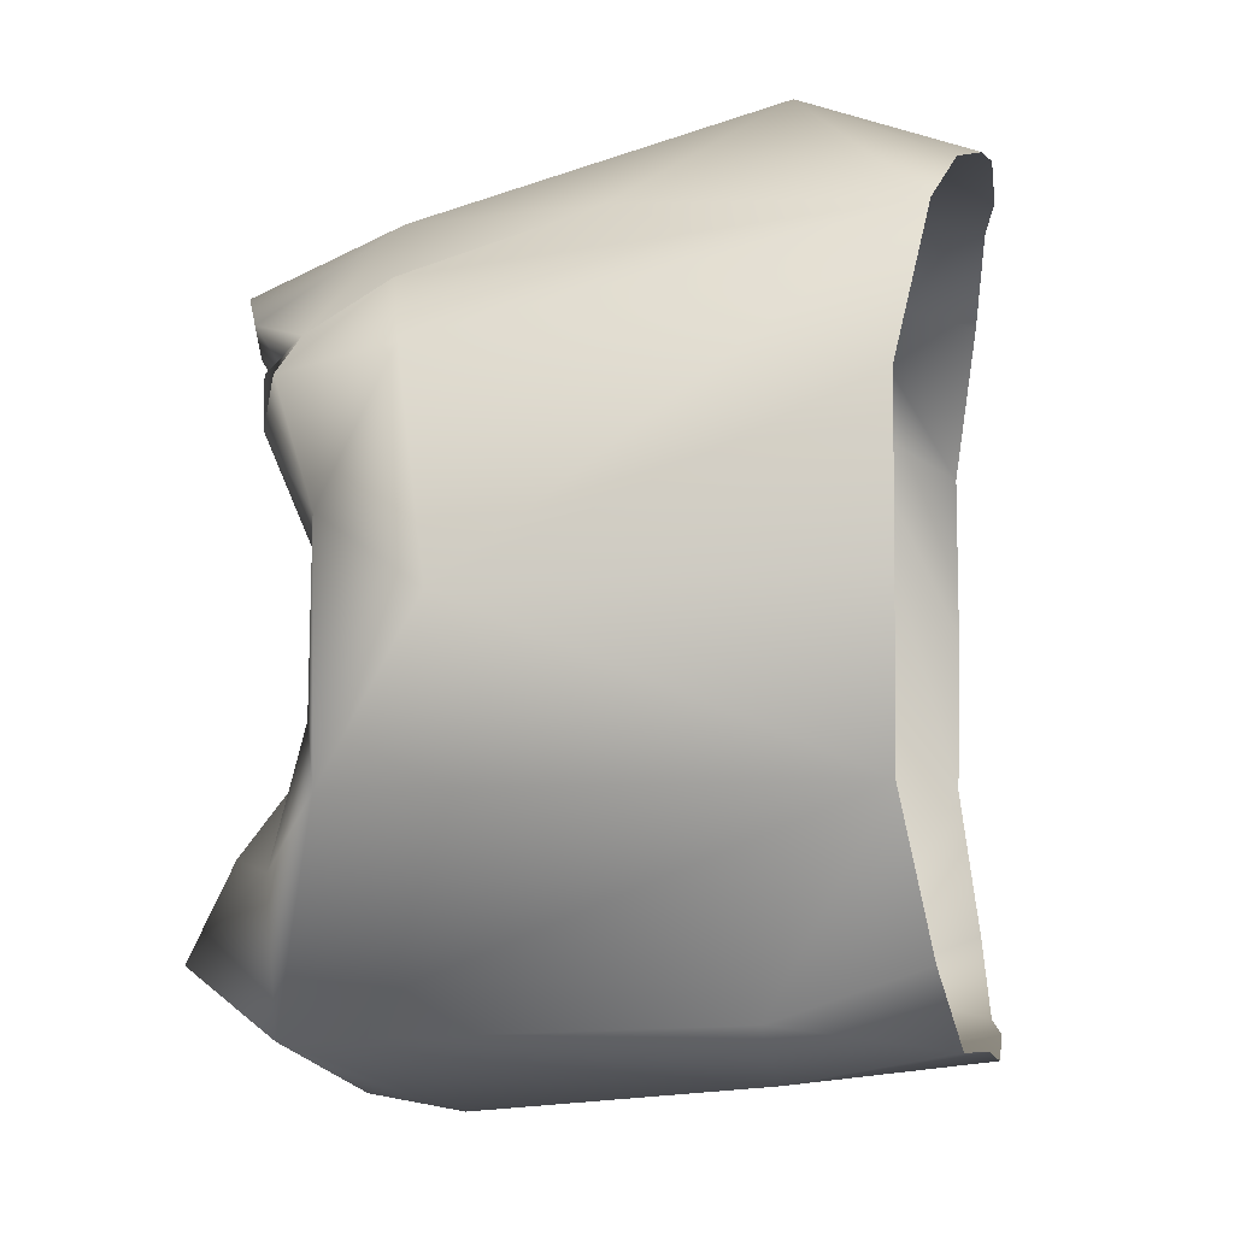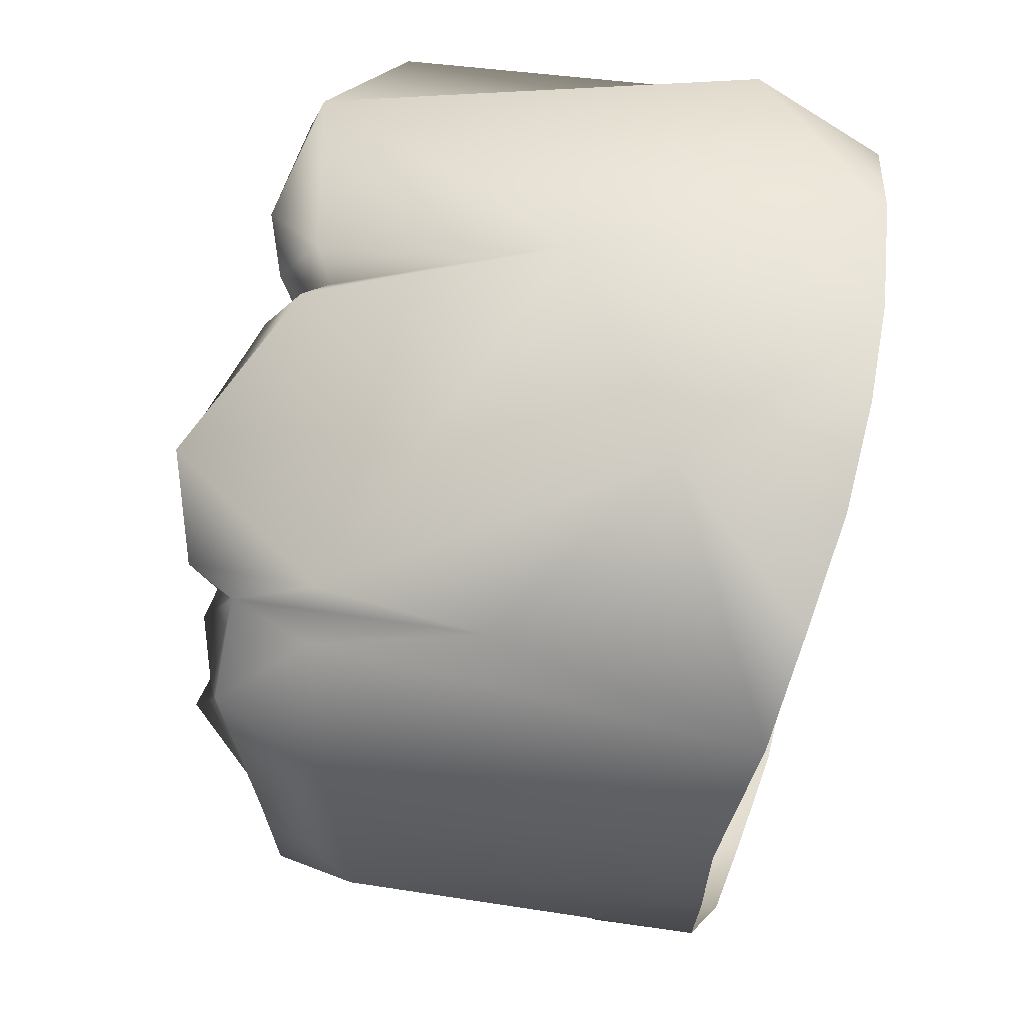
<metadata>
{"format":"obj","ext":"obj","renderer":"f3d","projection":"perspective","resolution":1024,"background":"white","views":[{"elev":-4.0,"azim":-80.1,"up":"+Z"},{"elev":67.5,"azim":-77.6,"up":"+Z"}]}
</metadata>
<code>
o D46N_NUC
v -41.08 -17.77 2.484
v -41.31 -17.61 2.707
v -40.83 -19.6 3.397
v -41.08 -17.77 2.484
v -40.83 -19.6 3.397
v -40.84 -17.61 2.632
v -41.08 -17.77 2.484
v -41.37 -17.29 2.173
v -41.31 -17.61 2.707
v -39.43 -17.3 2.373
v -40.84 -17.61 2.632
v -40.83 -19.6 3.397
v -40.28 -17.03 1.912
v -40.92 -17.29 2.126
v -40.84 -17.61 2.632
v -40.84 -17.61 2.632
v -40.92 -17.29 2.126
v -41.08 -17.77 2.484
v -41.31 -17.61 2.707
v -41.37 -17.29 2.173
v -42.23 -16.88 1.764
v -44.19 -17.54 1.349
v -43.82 -18.24 2.021
v -43.49 -17.53 1.712
v -43.77 -17.47 -2.909
v -43.91 -17.44 -1.828
v -43.16 -16.66 -2.458
v -38.9 -17.45 -2.8
v -39.71 -16.66 -2.525
v -39.11 -17.4 -1.591
v -44.02 -21.72 2.38
v -43.23 -21.84 2.809
v -42.38 -20.68 3.435
v -44.02 -21.72 -2.379
v -44.57 -21.52 -1.247
v -44.28 -20.68 -2.738
v -38.96 -21.72 -2.379
v -38.67 -20.68 -2.785
v -38.41 -21.52 -1.247
v -38.96 -21.72 -2.379
v -39.75 -21.84 -2.965
v -38.67 -20.68 -2.785
v -41.49 -21.98 -3.145
v -42.35 -21.95 -3.023
v -43.41 -20.68 -3.178
v -44.65 -21.53 0.0007467
v -44.57 -21.52 1.248
v -45.03 -18.74 -0.1017
v -43.82 -18.24 2.021
v -44.59 -18.45 1.472
v -44.02 -21.72 2.38
v -43.82 -18.24 2.021
v -44.02 -21.72 2.38
v -43.62 -19.58 2.487
v -44.57 -21.52 1.248
v -44.02 -21.72 2.38
v -45.03 -18.74 -0.1017
v -38.41 -21.52 1.248
v -38.24 -20.68 1.779
v -38.69 -20.68 2.716
v -38.41 -21.52 1.248
v -38.69 -20.68 2.716
v -38.96 -21.72 2.38
v -39.11 -17.4 -1.591
v -38.28 -17.95 -1.316
v -38.9 -17.45 -2.8
v -43.16 -16.66 -2.458
v -43.91 -17.44 -1.828
v -43.24 -17.04 -1.75
v -41.31 -17.61 2.707
v -42.55 -16.88 2.137
v -43.51 -18.24 2.427
v -41.49 -17.85 -3.349
v -40.73 -17 -2.469
v -39.71 -16.66 -2.525
v -41.49 -17.85 -3.349
v -39.71 -16.66 -2.525
v -38.9 -17.45 -2.8
v -40.83 -19.6 3.397
v -41.31 -17.61 2.707
v -43.51 -18.24 2.427
v -41.28 -19.6 -3.355
v -39.75 -21.84 -2.965
v -40.63 -21.95 -3.023
v -42.16 -17.02 -2.835
v -41.72 -17.55 -3.411
v -43.77 -17.47 -2.909
v -42.16 -17.02 -2.835
v -43.77 -17.47 -2.909
v -43.16 -16.66 -2.458
v -44.28 -20.68 -2.738
v -44.57 -21.52 -1.247
v -43.77 -17.47 -2.909
v -44.28 -20.68 -2.738
v -43.41 -20.68 -3.178
v -43.23 -21.84 -2.965
v -44.28 -20.68 -2.738
v -43.23 -21.84 -2.965
v -44.02 -21.72 -2.379
v -43.41 -20.68 -3.178
v -40.63 -21.95 -3.023
v -41.49 -21.98 -3.145
v -45.03 -18.74 -0.1017
v -44.57 -21.52 -1.247
v -44.65 -21.53 0.0007467
v -38.67 -20.68 -2.785
v -39.75 -21.84 -2.965
v -41.28 -19.6 -3.355
v -45.03 -18.74 -0.1017
v -44.02 -21.72 2.38
v -44.59 -18.45 1.472
v -38.33 -21.53 0.0007467
v -38.24 -20.68 1.779
v -38.41 -21.52 1.248
v -43.41 -20.68 -3.178
v -43.77 -17.47 -2.909
v -41.7 -18.25 -3.531
v -40.83 -19.6 3.397
v -38.69 -20.68 2.716
v -39.43 -17.3 2.373
v -44.19 -17.54 1.349
v -44.59 -18.45 1.472
v -43.82 -18.24 2.021
v -38.38 -17.71 1.508
v -38.61 -17.73 0.7775
v -39.16 -17.05 1.474
v -38.38 -17.71 1.508
v -39.16 -17.05 1.474
v -39.43 -17.3 2.373
v -38.24 -20.68 1.779
v -38.38 -17.71 1.508
v -39.43 -17.3 2.373
v -38.24 -20.68 1.779
v -39.43 -17.3 2.373
v -38.69 -20.68 2.716
v -39.16 -17.05 1.474
v -39.67 -17.83 -0.008707
v -40.47 -17.31 0.7176
v -39.16 -17.05 1.474
v -40.3 -17.06 1.566
v -40.28 -17.03 1.912
v -43.16 -16.66 -2.458
v -42.04 -17 -2.121
v -42.16 -17.02 -2.835
v -39.71 -16.66 -2.525
v -40.42 -16.88 -2.418
v -41.17 -17.58 -0.6609
v -42.55 -16.88 2.137
v -41.31 -17.61 2.707
v -42.23 -16.88 1.764
v -42.55 -16.88 2.137
v -43.32 -17.16 1.816
v -43.51 -18.24 2.427
v -41.28 -19.6 -3.355
v -38.9 -17.45 -2.8
v -38.67 -20.68 -2.785
v -43.77 -17.47 -2.909
v -43.41 -20.68 -3.178
v -44.28 -20.68 -2.738
v -39.43 -17.3 2.373
v -39.16 -17.05 1.474
v -40.28 -17.03 1.912
v -39.43 -17.3 2.373
v -40.28 -17.03 1.912
v -40.84 -17.61 2.632
v -43.23 -21.84 -2.965
v -43.41 -20.68 -3.178
v -42.35 -21.95 -3.023
v -43.51 -18.24 2.427
v -42.38 -20.68 3.435
v -40.83 -19.6 3.397
v -43.77 -17.47 -2.909
v -41.72 -17.55 -3.411
v -41.7 -18.25 -3.531
v -42.38 -20.68 3.435
v -43.62 -19.58 2.487
v -44.02 -21.72 2.38
v -38.93 -17.59 0.729
v -39.16 -17.05 1.474
v -38.61 -17.73 0.7775
v -38.93 -17.59 0.729
v -39.11 -17.76 0.7636
v -39.16 -17.05 1.474
v -42.23 -16.88 1.764
v -43.32 -17.16 1.816
v -42.55 -16.88 2.137
v -42.23 -16.88 1.764
v -41.99 -17.17 1.116
v -43.37 -17.36 1.512
v -42.23 -16.88 1.764
v -43.37 -17.36 1.512
v -43.32 -17.16 1.816
v -40.47 -17.31 0.7176
v -40.3 -17.06 1.566
v -39.16 -17.05 1.474
v -43.24 -17.04 -1.75
v -42.04 -17 -2.121
v -43.16 -16.66 -2.458
v -43.24 -17.04 -1.75
v -41.99 -17.27 -1.303
v -42.04 -17 -2.121
v -39.71 -16.66 -2.525
v -41.17 -17.58 -0.6609
v -39.11 -17.4 -1.591
v -41.95 -17.49 1.463
v -41.99 -17.17 1.116
v -42.23 -16.88 1.764
v -39.16 -17.05 1.474
v -39.11 -17.76 0.7636
v -39.67 -17.83 -0.008707
v -42.04 -17 -2.121
v -41.99 -17.27 -1.303
v -41.95 -17.48 -1.664
v -40.73 -17 -2.469
v -40.42 -16.88 -2.418
v -39.71 -16.66 -2.525
v -40.42 -16.88 -2.418
v -40.73 -17 -2.469
v -40.79 -17.52 -1.942
v -43.49 -17.53 1.712
v -43.51 -18.24 2.427
v -43.32 -17.16 1.816
v -43.49 -17.53 1.712
v -43.62 -19.58 2.487
v -43.51 -18.24 2.427
v -43.62 -19.58 2.487
v -43.49 -17.53 1.712
v -43.82 -18.24 2.021
v -43.49 -17.53 1.712
v -43.59 -17.31 1.437
v -44 -17.42 1.013
v -43.49 -17.53 1.712
v -44 -17.42 1.013
v -44.19 -17.54 1.349
v -43.62 -19.58 2.487
v -42.38 -20.68 3.435
v -43.51 -18.24 2.427
v -43.32 -17.16 1.816
v -43.37 -17.36 1.512
v -43.49 -17.53 1.712
v -43.59 -17.31 1.437
v -43.49 -17.53 1.712
v -43.37 -17.36 1.512
v -43.07 -17.81 0.7054
v -43.59 -17.31 1.437
v -43.37 -17.36 1.512
v -41.37 -18.72 -0.2588
v -41.16 -17.93 0.006507
v -40.52 -18.16 -0.2588
v -41.37 -18.72 -0.2588
v -41.17 -17.58 -0.6609
v -41.37 -18.05 -0.8072
v -41.37 -18.72 -0.2588
v -41.58 -17.93 0.006507
v -41.47 -17.58 0.5258
v -41.37 -18.72 -0.2588
v -41.47 -17.58 0.5258
v -41.28 -18.05 0.6721
v -43.6 -18.06 -0.6892
v -42.96 -17.86 -0.03793
v -42.79 -18.24 -0.05934
v -41.08 -17.77 2.484
v -41.28 -18.05 0.6721
v -41.41 -17.58 1.169
v -41.08 -17.77 2.484
v -41.41 -17.58 1.169
v -41.37 -17.29 2.173
v -41.49 -17.85 -3.349
v -41.37 -18.05 -0.8072
v -40.73 -17 -2.469
v -40.52 -18.16 -0.2588
v -39.44 -18.23 -0.2588
v -41.17 -17.58 -0.6609
v -40.52 -18.16 -0.2588
v -41.17 -17.58 -0.6609
v -41.37 -18.72 -0.2588
v -42.02 -18.16 -0.2588
v -42.79 -18.24 -0.05934
v -42.62 -17.83 0.07357
v -42.02 -18.16 -0.2588
v -42.62 -17.83 0.07357
v -41.58 -17.93 0.006507
v -42.02 -18.16 -0.2588
v -41.58 -17.93 0.006507
v -41.37 -18.72 -0.2588
v -41.28 -18.05 0.6721
v -41.08 -17.58 0.5258
v -41.16 -17.93 0.006507
v -41.28 -18.05 0.6721
v -41.16 -17.93 0.006507
v -41.37 -18.72 -0.2588
v -41.37 -18.05 -0.8072
v -41.56 -17.58 -0.6609
v -41.37 -18.72 -0.2588
v -39.44 -18.23 -0.2588
v -39.67 -17.83 -0.008707
v -39.11 -17.76 0.7636
v -42.62 -17.83 0.07357
v -43.37 -17.36 1.512
v -41.99 -17.17 1.116
v -40.52 -18.16 -0.2588
v -39.67 -17.83 -0.008707
v -39.44 -18.23 -0.2588
v -42.02 -18.16 -0.2588
v -41.37 -18.72 -0.2588
v -41.56 -17.58 -0.6609
v -42.02 -18.16 -0.2588
v -41.56 -17.58 -0.6609
v -41.99 -17.27 -1.303
v -40.28 -17.03 1.912
v -40.61 -17.19 1.617
v -41.09 -17.58 1.169
v -40.28 -17.03 1.912
v -41.09 -17.58 1.169
v -40.92 -17.29 2.126
v -40.28 -17.03 1.912
v -40.3 -17.06 1.566
v -40.61 -17.19 1.617
v -42.16 -17.02 -2.835
v -42.04 -17 -2.121
v -41.37 -18.05 -0.8072
v -42.16 -17.02 -2.835
v -41.37 -18.05 -0.8072
v -41.71 -17.24 -2.856
v -42.23 -16.88 1.764
v -41.37 -17.29 2.173
v -41.41 -17.58 1.169
v -42.96 -17.86 -0.03793
v -43.59 -17.31 1.437
v -43.07 -17.81 0.7054
v -42.96 -17.86 -0.03793
v -43.07 -17.81 0.7054
v -42.79 -18.24 -0.05934
v -38.93 -17.59 0.729
v -39.44 -18.23 -0.2588
v -39.11 -17.76 0.7636
v -42.79 -18.24 -0.05934
v -43.24 -17.04 -1.75
v -43.91 -17.44 -1.828
v -43.91 -17.44 -1.828
v -43.6 -18.06 -0.6892
v -42.79 -18.24 -0.05934
v -43.91 -17.44 -1.828
v -43.81 -17.67 -0.8507
v -43.6 -18.06 -0.6892
v -39.05 -17.6 -1.133
v -39.11 -17.4 -1.591
v -39.44 -18.23 -0.2588
v -39.05 -17.6 -1.133
v -39.44 -18.23 -0.2588
v -39.2 -17.85 -0.5741
v -40.53 -17.35 1.434
v -41.28 -18.05 0.6721
v -41.09 -17.58 1.169
v -40.53 -17.35 1.434
v -41.09 -17.58 1.169
v -40.61 -17.19 1.617
v -41.16 -17.93 0.006507
v -40.47 -17.31 0.7176
v -40.52 -18.16 -0.2588
v -39.11 -17.4 -1.591
v -41.17 -17.58 -0.6609
v -39.44 -18.23 -0.2588
v -42.62 -17.83 0.07357
v -42.79 -18.24 -0.05934
v -43.07 -17.81 0.7054
v -42.62 -17.83 0.07357
v -43.07 -17.81 0.7054
v -43.37 -17.36 1.512
v -40.3 -17.06 1.566
v -41.08 -17.58 0.5258
v -41.28 -18.05 0.6721
v -40.3 -17.06 1.566
v -41.28 -18.05 0.6721
v -40.53 -17.35 1.434
v -41.56 -17.58 -0.6609
v -41.37 -18.05 -0.8072
v -41.95 -17.48 -1.664
v -41.56 -17.58 -0.6609
v -41.95 -17.48 -1.664
v -41.99 -17.27 -1.303
v -41.08 -17.58 0.5258
v -40.3 -17.06 1.566
v -40.47 -17.31 0.7176
v -41.08 -17.58 0.5258
v -40.47 -17.31 0.7176
v -41.16 -17.93 0.006507
v -40.92 -17.29 2.126
v -41.09 -17.58 1.169
v -41.28 -18.05 0.6721
v -40.92 -17.29 2.126
v -41.28 -18.05 0.6721
v -41.08 -17.77 2.484
v -41.71 -17.24 -2.856
v -41.37 -18.05 -0.8072
v -41.49 -17.85 -3.349
v -41.41 -17.58 1.169
v -41.28 -18.05 0.6721
v -41.95 -17.49 1.463
v -41.41 -17.58 1.169
v -41.95 -17.49 1.463
v -42.23 -16.88 1.764
v -41.37 -18.05 -0.8072
v -40.79 -17.52 -1.942
v -40.73 -17 -2.469
v -42.04 -17 -2.121
v -41.95 -17.48 -1.664
v -41.37 -18.05 -0.8072
v -40.61 -17.19 1.617
v -40.3 -17.06 1.566
v -40.53 -17.35 1.434
v -43.6 -18.06 -0.6892
v -44 -17.42 1.013
v -43.59 -17.31 1.437
v -43.6 -18.06 -0.6892
v -43.59 -17.31 1.437
v -42.96 -17.86 -0.03793
v -41.99 -17.17 1.116
v -41.95 -17.49 1.463
v -41.28 -18.05 0.6721
v -41.99 -17.17 1.116
v -41.28 -18.05 0.6721
v -41.47 -17.58 0.5258
v -40.47 -17.31 0.7176
v -39.67 -17.83 -0.008707
v -40.52 -18.16 -0.2588
v -41.99 -17.17 1.116
v -41.47 -17.58 0.5258
v -41.58 -17.93 0.006507
v -41.99 -17.17 1.116
v -41.58 -17.93 0.006507
v -42.62 -17.83 0.07357
v -40.42 -16.88 -2.418
v -40.79 -17.52 -1.942
v -41.37 -18.05 -0.8072
v -40.42 -16.88 -2.418
v -41.37 -18.05 -0.8072
v -41.17 -17.58 -0.6609
v -41.99 -17.27 -1.303
v -43.24 -17.04 -1.75
v -42.79 -18.24 -0.05934
v -41.99 -17.27 -1.303
v -42.79 -18.24 -0.05934
v -42.02 -18.16 -0.2588
v -41.49 -17.85 -3.349
v -41.72 -17.55 -3.411
v -41.71 -17.24 -2.856
v -41.49 -19.6 -3.016
v -41.7 -19.6 -3.355
v -41.7 -18.25 -3.531
v -41.49 -19.6 -3.016
v -41.7 -18.25 -3.531
v -41.49 -18.26 -3.314
v -41.49 -19.6 -3.016
v -41.49 -19.93 -3.272
v -41.7 -19.6 -3.355
v -41.49 -18.26 -3.314
v -41.7 -18.25 -3.531
v -41.72 -17.55 -3.411
v -41.49 -18.26 -3.314
v -41.72 -17.55 -3.411
v -41.49 -17.85 -3.349
v -41.49 -18.26 -3.314
v -41.28 -19.6 -3.355
v -41.49 -19.6 -3.016
v -41.72 -17.55 -3.411
v -42.16 -17.02 -2.835
v -41.71 -17.24 -2.856
v -41.28 -19.6 -3.355
v -40.63 -21.95 -3.023
v -41.49 -19.93 -3.272
v -41.28 -19.6 -3.355
v -41.49 -18.26 -3.314
v -38.9 -17.45 -2.8
v -41.28 -19.6 -3.355
v -41.49 -19.93 -3.272
v -41.49 -19.6 -3.016
v -41.7 -19.6 -3.355
v -41.49 -19.93 -3.272
v -43.41 -20.68 -3.178
v -41.7 -19.6 -3.355
v -43.41 -20.68 -3.178
v -41.7 -18.25 -3.531
v -41.49 -18.26 -3.314
v -41.49 -17.85 -3.349
v -38.9 -17.45 -2.8
v -41.49 -19.93 -3.272
v -40.63 -21.95 -3.023
v -43.41 -20.68 -3.178
v -41.49 -21.98 3.146
v -42.38 -20.68 3.435
v -42.35 -21.95 3.025
v -42.35 -21.95 3.025
v -42.38 -20.68 3.435
v -43.23 -21.84 2.809
v -40.63 -21.95 3.025
v -40.83 -19.6 3.397
v -42.38 -20.68 3.435
v -40.63 -21.95 3.025
v -42.38 -20.68 3.435
v -41.49 -21.98 3.146
v -38.69 -20.68 2.716
v -39.75 -21.84 2.966
v -38.96 -21.72 2.38
v -39.75 -21.84 2.966
v -38.69 -20.68 2.716
v -40.83 -19.6 3.397
v -39.75 -21.84 2.966
v -40.83 -19.6 3.397
v -40.63 -21.95 3.025
v -38.2 -18.06 -0.2588
v -38.61 -17.73 0.7775
v -38.38 -17.71 1.508
v -38.95 -18.06 -0.2588
v -38.81 -18 0.5519
v -38.61 -17.73 0.7775
v -38.95 -18.06 -0.2588
v -38.93 -17.59 0.729
v -38.81 -18 0.5519
v -38.95 -18.06 -0.2588
v -39.44 -18.23 -0.2588
v -38.93 -17.59 0.729
v -38.24 -20.68 1.779
v -38.28 -17.95 -1.316
v -38.2 -18.06 -0.2588
v -38.28 -17.95 -1.316
v -38.61 -17.73 -1.295
v -38.61 -17.73 0.7775
v -38.28 -17.95 -1.316
v -38.61 -17.73 0.7775
v -38.2 -18.06 -0.2588
v -38.2 -18.06 -0.2588
v -38.38 -17.71 1.508
v -38.24 -20.68 1.779
v -38.28 -17.95 -1.316
v -38.24 -20.68 1.779
v -38.67 -20.68 -2.785
v -38.28 -17.95 -1.316
v -38.67 -20.68 -2.785
v -38.9 -17.45 -2.8
v -38.81 -18 -1.07
v -39.05 -17.6 -1.133
v -39.2 -17.85 -0.5741
v -38.81 -18 -1.07
v -39.2 -17.85 -0.5741
v -38.95 -18.06 -0.2588
v -38.81 -18 0.5519
v -38.93 -17.59 0.729
v -38.61 -17.73 0.7775
v -38.61 -17.73 0.7775
v -38.61 -17.73 -1.295
v -38.81 -18 -1.07
v -38.61 -17.73 0.7775
v -38.81 -18 -1.07
v -38.95 -18.06 -0.2588
v -38.61 -17.73 -1.295
v -39.05 -17.6 -1.133
v -38.81 -18 -1.07
v -38.33 -21.53 0.0007467
v -38.41 -21.52 -1.247
v -38.24 -20.68 1.779
v -38.41 -21.52 -1.247
v -38.67 -20.68 -2.785
v -38.24 -20.68 1.779
v -39.2 -17.85 -0.5741
v -39.44 -18.23 -0.2588
v -38.95 -18.06 -0.2588
v -38.28 -17.95 -1.316
v -39.11 -17.4 -1.591
v -38.61 -17.73 -1.295
v -39.11 -17.4 -1.591
v -39.05 -17.6 -1.133
v -38.61 -17.73 -1.295
v -44.69 -17.95 0.4093
v -45.03 -18.74 -0.1017
v -44.59 -18.45 1.472
v -44.69 -17.95 0.4093
v -44.19 -17.54 1.349
v -44 -17.42 1.013
v -44.65 -17.95 -1.316
v -45.03 -18.74 -0.1017
v -44.69 -17.95 0.4093
v -44.65 -17.95 -1.316
v -43.91 -17.44 -1.828
v -43.77 -17.47 -2.909
v -44.65 -17.95 -1.316
v -44.57 -21.52 -1.247
v -45.03 -18.74 -0.1017
v -44.59 -18.45 1.472
v -44.19 -17.54 1.349
v -44.69 -17.95 0.4093
v -44.69 -17.95 0.4093
v -43.81 -17.67 -0.8507
v -44.65 -17.95 -1.316
v -44.69 -17.95 0.4093
v -44 -17.42 1.013
v -43.6 -18.06 -0.6892
v -44.65 -17.95 -1.316
v -43.81 -17.67 -0.8507
v -43.91 -17.44 -1.828
v -43.77 -17.47 -2.909
v -44.57 -21.52 -1.247
v -44.65 -17.95 -1.316
v -43.6 -18.06 -0.6892
v -43.81 -17.67 -0.8507
v -44.69 -17.95 0.4093
f 1 2 3
f 4 5 6
f 7 8 9
f 10 11 12
f 13 14 15
f 16 17 18
f 19 20 21
f 22 23 24
f 25 26 27
f 28 29 30
f 31 32 33
f 34 35 36
f 37 38 39
f 40 41 42
f 43 44 45
f 46 47 48
f 49 50 51
f 52 53 54
f 55 56 57
f 58 59 60
f 61 62 63
f 64 65 66
f 67 68 69
f 70 71 72
f 73 74 75
f 76 77 78
f 79 80 81
f 82 83 84
f 85 86 87
f 88 89 90
f 91 92 93
f 94 95 96
f 97 98 99
f 100 101 102
f 103 104 105
f 106 107 108
f 109 110 111
f 112 113 114
f 115 116 117
f 118 119 120
f 121 122 123
f 124 125 126
f 127 128 129
f 130 131 132
f 133 134 135
f 136 137 138
f 139 140 141
f 142 143 144
f 145 146 147
f 148 149 150
f 151 152 153
f 154 155 156
f 157 158 159
f 160 161 162
f 163 164 165
f 166 167 168
f 169 170 171
f 172 173 174
f 175 176 177
f 178 179 180
f 181 182 183
f 184 185 186
f 187 188 189
f 190 191 192
f 193 194 195
f 196 197 198
f 199 200 201
f 202 203 204
f 205 206 207
f 208 209 210
f 211 212 213
f 214 215 216
f 217 218 219
f 220 221 222
f 223 224 225
f 226 227 228
f 229 230 231
f 232 233 234
f 235 236 237
f 238 239 240
f 241 242 243
f 244 245 246
f 247 248 249
f 250 251 252
f 253 254 255
f 256 257 258
f 259 260 261
f 262 263 264
f 265 266 267
f 268 269 270
f 271 272 273
f 274 275 276
f 277 278 279
f 280 281 282
f 283 284 285
f 286 287 288
f 289 290 291
f 292 293 294
f 295 296 297
f 298 299 300
f 301 302 303
f 304 305 306
f 307 308 309
f 310 311 312
f 313 314 315
f 316 317 318
f 319 320 321
f 322 323 324
f 325 326 327
f 328 329 330
f 331 332 333
f 334 335 336
f 337 338 339
f 340 341 342
f 343 344 345
f 346 347 348
f 349 350 351
f 352 353 354
f 355 356 357
f 358 359 360
f 361 362 363
f 364 365 366
f 367 368 369
f 370 371 372
f 373 374 375
f 376 377 378
f 379 380 381
f 382 383 384
f 385 386 387
f 388 389 390
f 391 392 393
f 394 395 396
f 397 398 399
f 400 401 402
f 403 404 405
f 406 407 408
f 409 410 411
f 412 413 414
f 415 416 417
f 418 419 420
f 421 422 423
f 424 425 426
f 427 428 429
f 430 431 432
f 433 434 435
f 436 437 438
f 439 440 441
f 442 443 444
f 445 446 447
f 448 449 450
f 451 452 453
f 454 455 456
f 457 458 459
f 460 461 462
f 463 464 465
f 466 467 468
f 469 470 471
f 472 473 474
f 475 476 477
f 478 479 480
f 481 482 483
f 484 485 486
f 487 488 489
f 490 491 492
f 493 494 495
f 496 497 498
f 499 500 501
f 502 503 504
f 505 506 507
f 508 509 510
f 511 512 513
f 514 515 516
f 517 518 519
f 520 521 522
f 523 524 525
f 526 527 528
f 529 530 531
f 532 533 534
f 535 536 537
f 538 539 540
f 541 542 543
f 544 545 546
f 547 548 549
f 550 551 552
f 553 554 555
f 556 557 558
f 559 560 561
f 562 563 564
f 565 566 567
f 568 569 570
f 571 572 573
f 574 575 576
f 577 578 579
f 580 581 582
f 583 584 585
f 586 587 588
f 589 590 591
f 592 593 594
f 595 596 597
f 598 599 600
f 601 602 603
f 604 605 606

</code>
